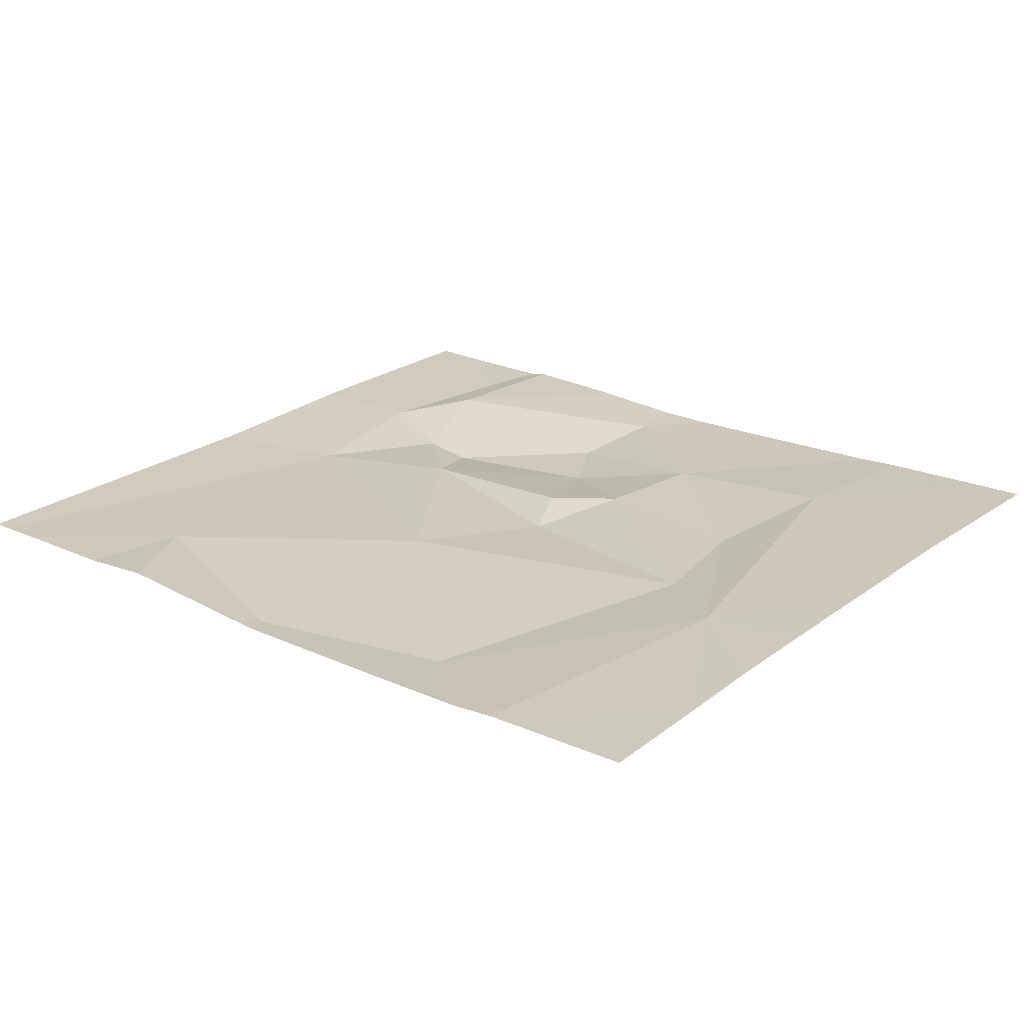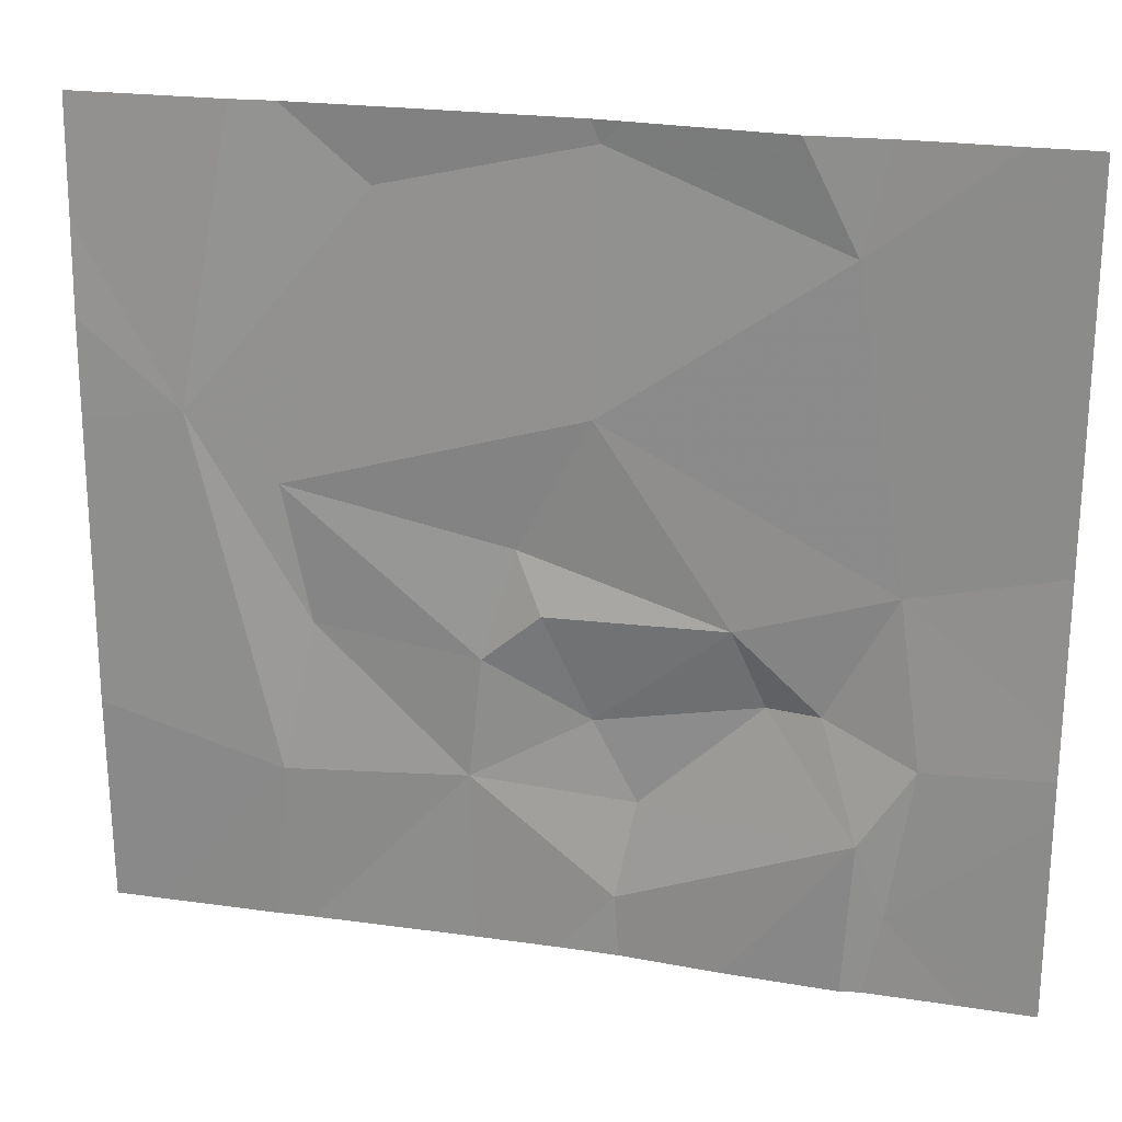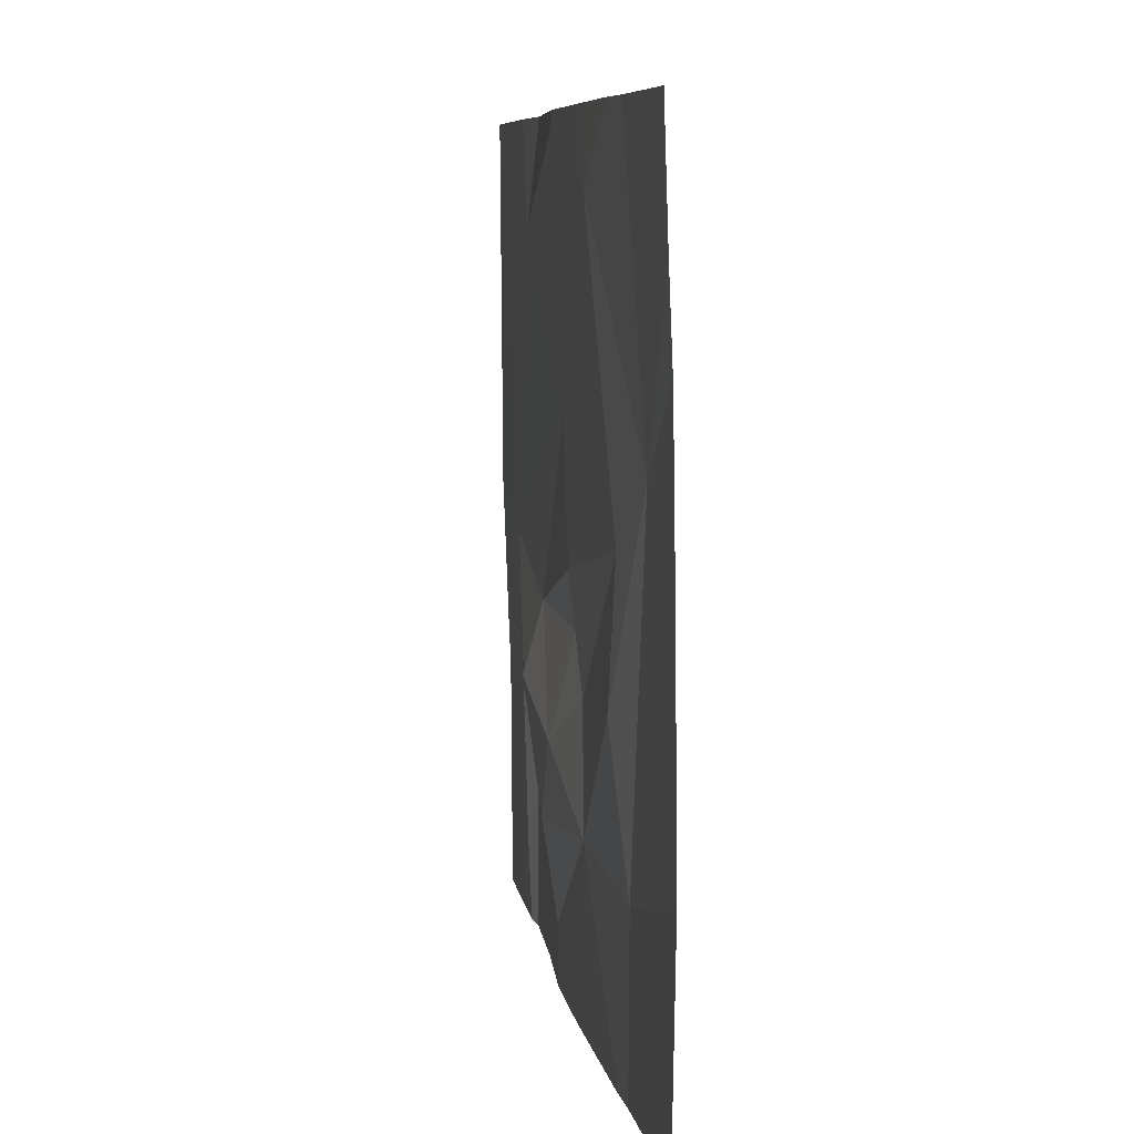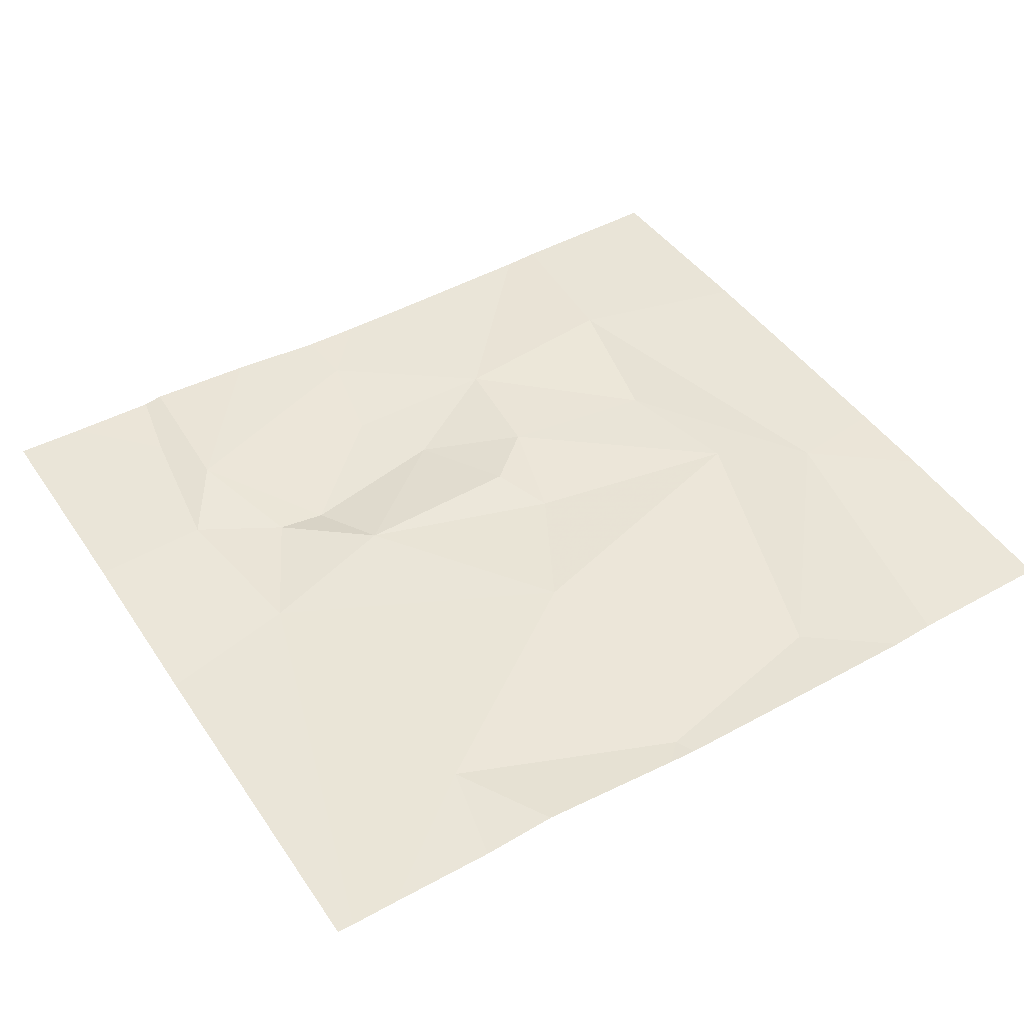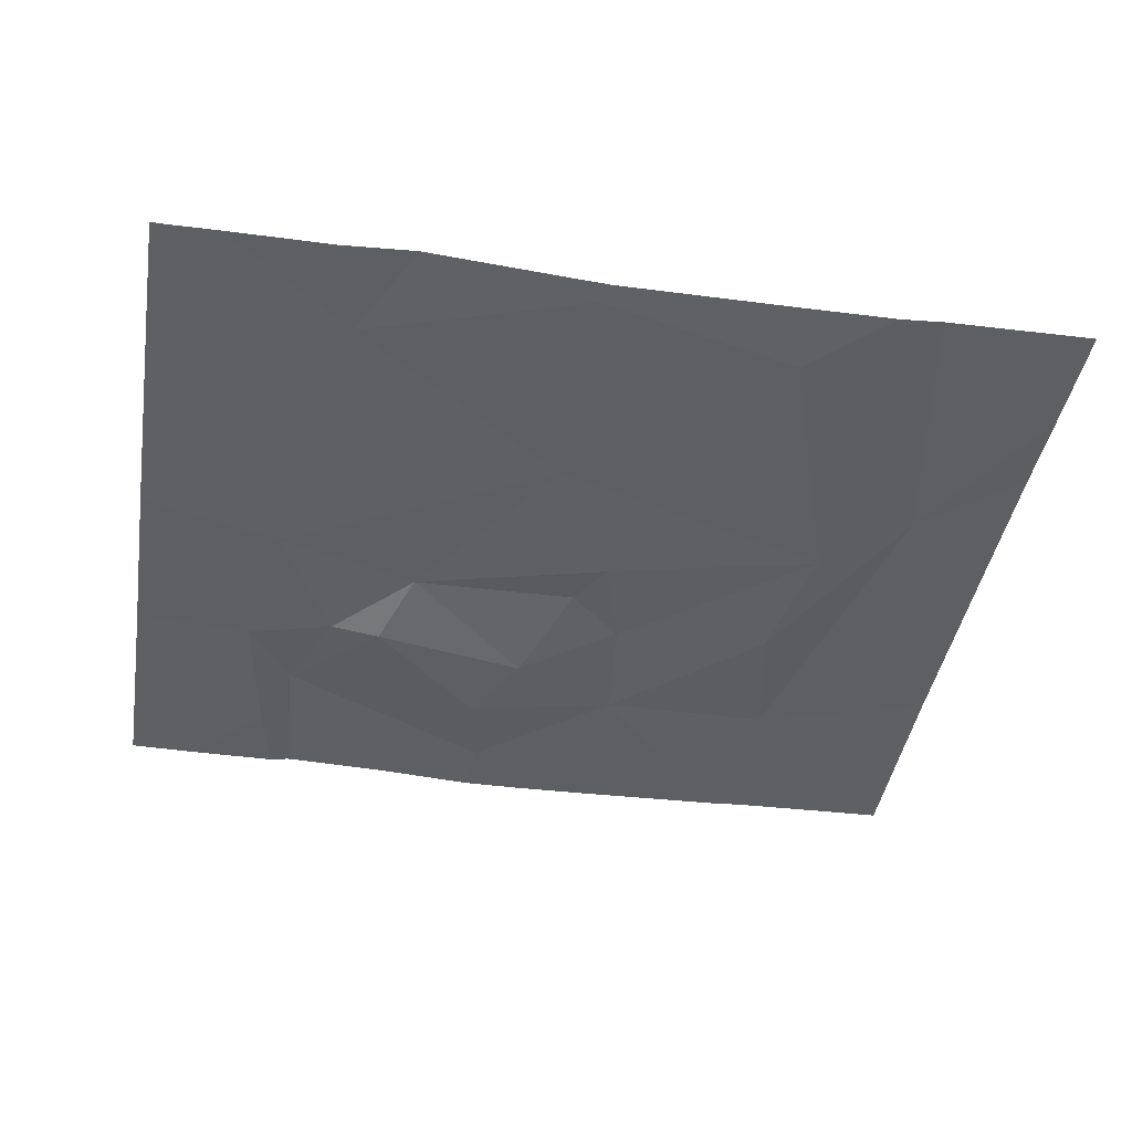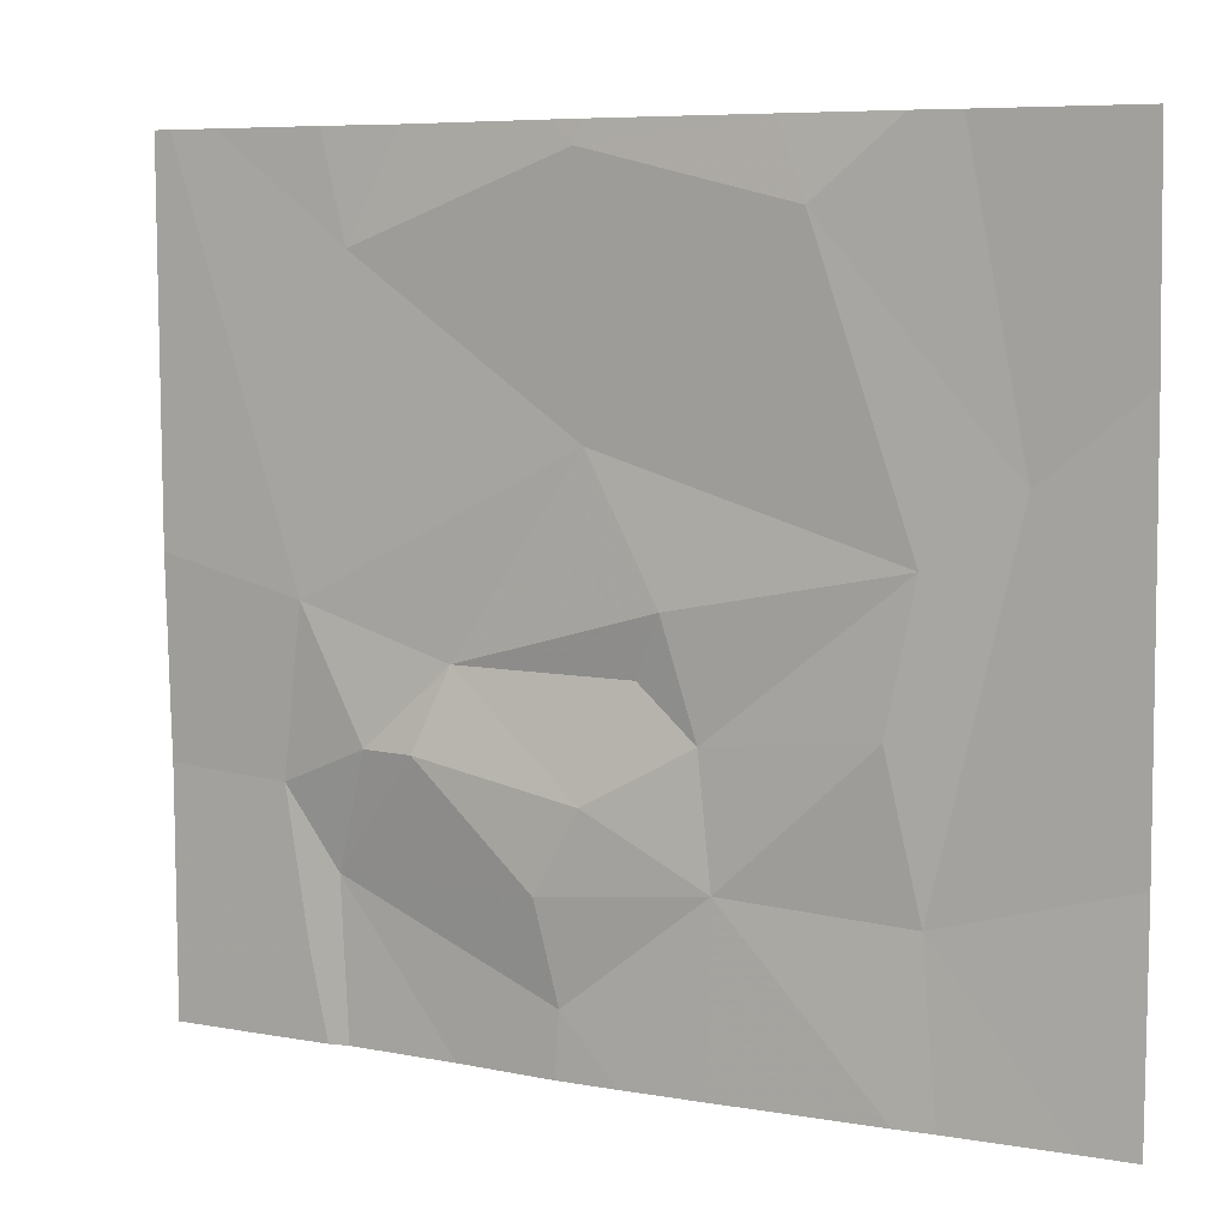
<metadata>
{"format":"obj","ext":"obj","renderer":"f3d","projection":"perspective","resolution":1024,"background":"white","views":[{"elev":22.7,"azim":-140.8,"up":"+Z"},{"elev":22.8,"azim":14.9,"up":"+Y"},{"elev":7.8,"azim":-98.2,"up":"+Y"},{"elev":44.6,"azim":147.9,"up":"+Z"},{"elev":-42.5,"azim":170.5,"up":"+Z"},{"elev":7.0,"azim":-152.1,"up":"+Y"}]}
</metadata>
<code>
v -118.2 198.8 494
v -118 199 494
v -118.9 199.7 494
v -118.2 199.2 494
v -118 199.2 494
v -118 199.1 494
v -118 199.7 494
v -118.2 198.9 494
v -118.1 198.7 494
v -118.2 198.7 494
v -118.2 199 494
v -118.7 198.9 494
v -118.5 198.8 494
v -118.9 199.7 494
v -118 199.7 494
v -118.1 199.7 494
v -118.9 198.9 494
v -118.5 198.9 494
v -118.5 199 494
v -118.2 198.7 494
v -118 198.7 494
v -119 199.3 494
v -118.4 199.1 494
v -118.3 199 494
v -118.5 199.6 494
v -118.3 199.5 494
v -118.5 199.4 494
v -118.8 199.6 494
v -118.1 198.7 494
v -118.6 199.2 494
v -118.9 199.3 494
v -118.6 199.1 494
v -118.8 199.1 494
v -118.6 199.1 494
v -118.3 199 494
v -118 199 494
v -118.7 199.7 494
v -119.1 199 494
v -118 199.7 494
v -118.2 199.7 494
v -119.1 199.5 494
v -119.1 199.4 494
v -119.1 199.3 494
v -119.1 199.2 494
v -118.6 198.7 494
v -118.7 198.7 494
v -118.9 198.7 494
v -118.9 198.7 494
v -119 198.7 494
v -118.5 198.7 494
v -118.4 198.7 494
v -119.1 198.7 494
v -118.5 199.7 494
v -118.5 199.7 494
v -118.3 199.7 494
v -118.9 199.7 494
v -119.1 199.7 494
f 2 11 1
f 21 1 9
f 54 25 26
f 5 4 6
f 6 4 2
f 1 8 20
f 8 1 11
f 45 12 46
f 12 17 47
f 13 18 12
f 2 1 36
f 8 18 13
f 8 13 50
f 53 25 54
f 40 26 16
f 19 12 18
f 45 13 12
f 23 19 24
f 26 25 27
f 26 4 15
f 3 22 14
f 10 1 20
f 39 5 7
f 19 18 24
f 37 25 53
f 8 24 18
f 23 27 30
f 4 11 2
f 27 31 30
f 32 12 19
f 38 22 44
f 25 28 27
f 17 33 22
f 4 26 27
f 32 34 30
f 33 32 31
f 34 23 30
f 33 31 22
f 12 32 33
f 33 17 12
f 8 35 24
f 8 11 35
f 11 4 35
f 28 31 27
f 19 34 32
f 54 26 55
f 35 4 23
f 22 31 28
f 22 28 14
f 34 19 23
f 35 23 24
f 23 4 27
f 31 32 30
f 20 8 51
f 38 17 22
f 49 38 52
f 37 28 25
f 29 1 10
f 41 22 3
f 42 22 41
f 9 1 29
f 43 22 42
f 44 22 43
f 21 36 1
f 14 28 37
f 46 12 48
f 47 17 49
f 48 12 47
f 16 26 15
f 49 17 38
f 15 4 39
f 50 13 45
f 51 8 50
f 39 4 5
f 55 26 40
f 56 41 3
f 57 41 56

</code>
